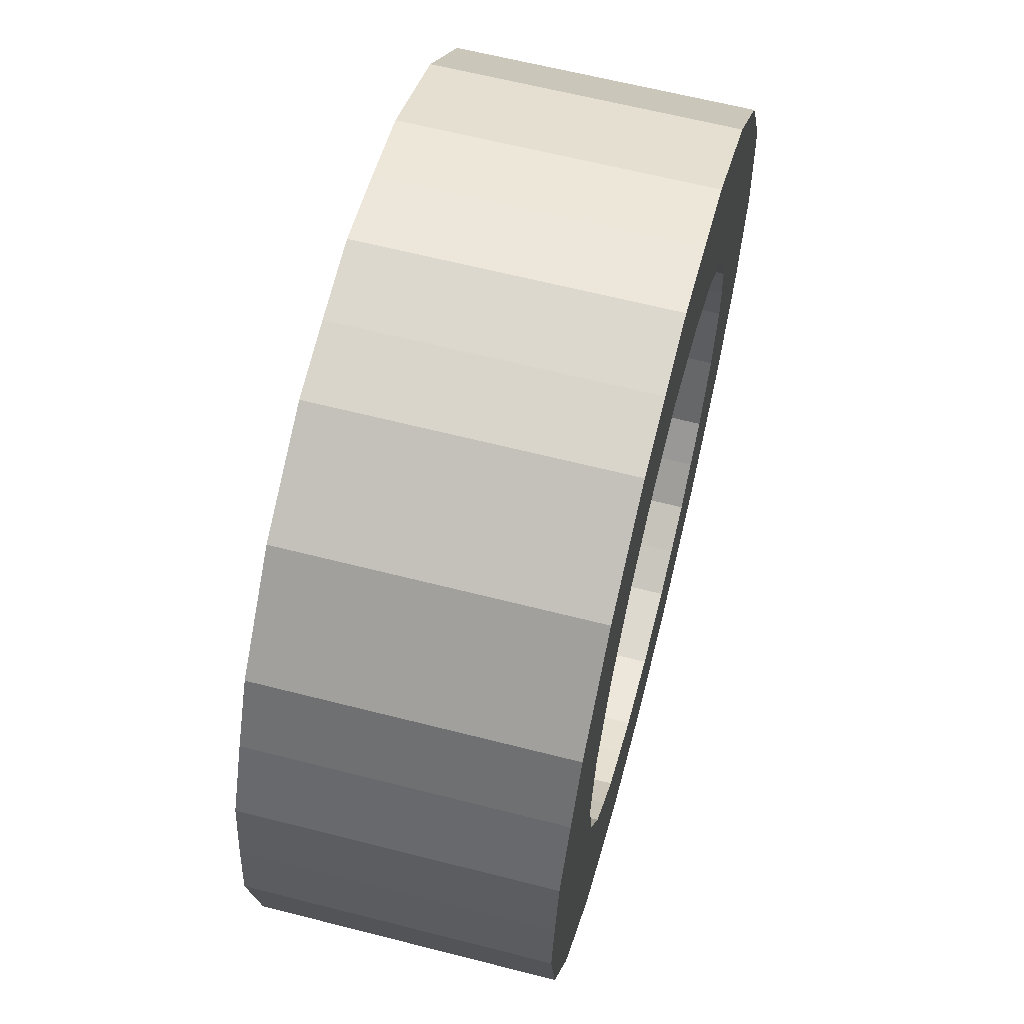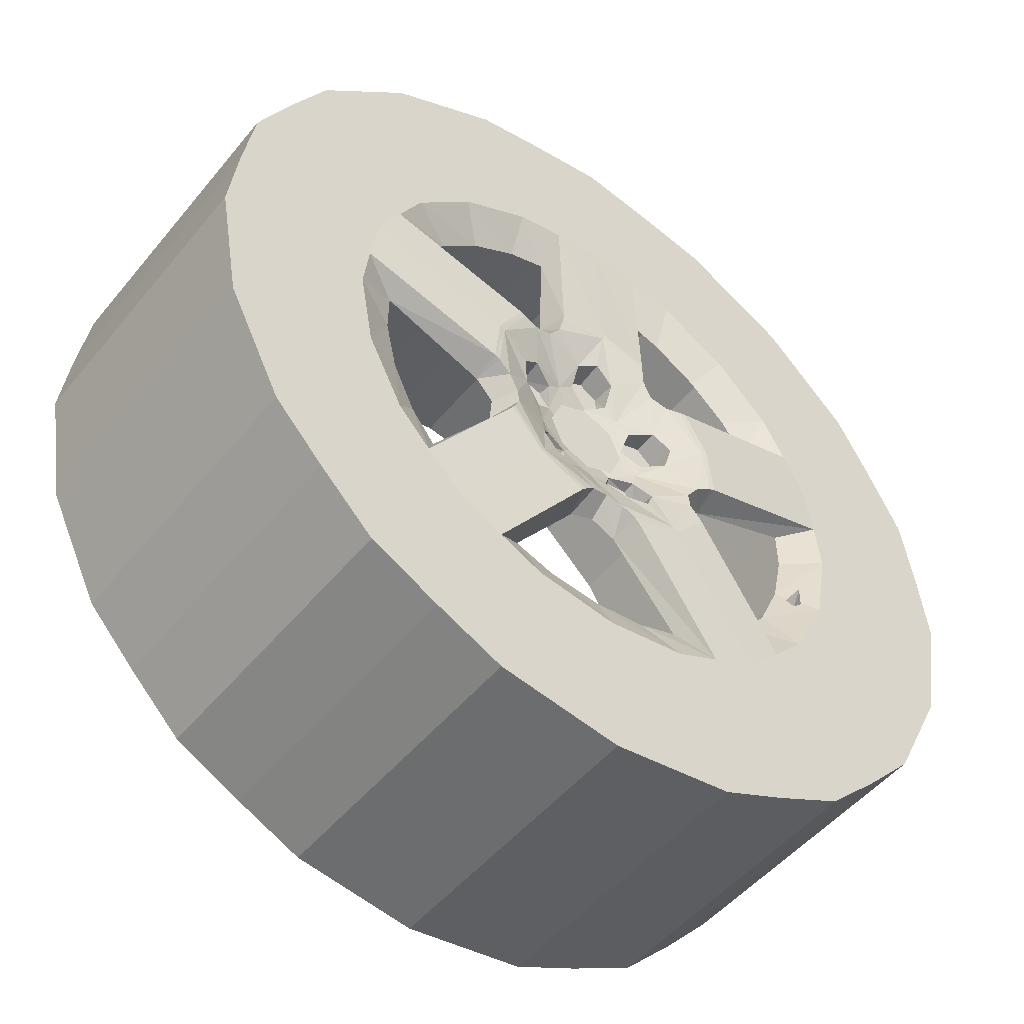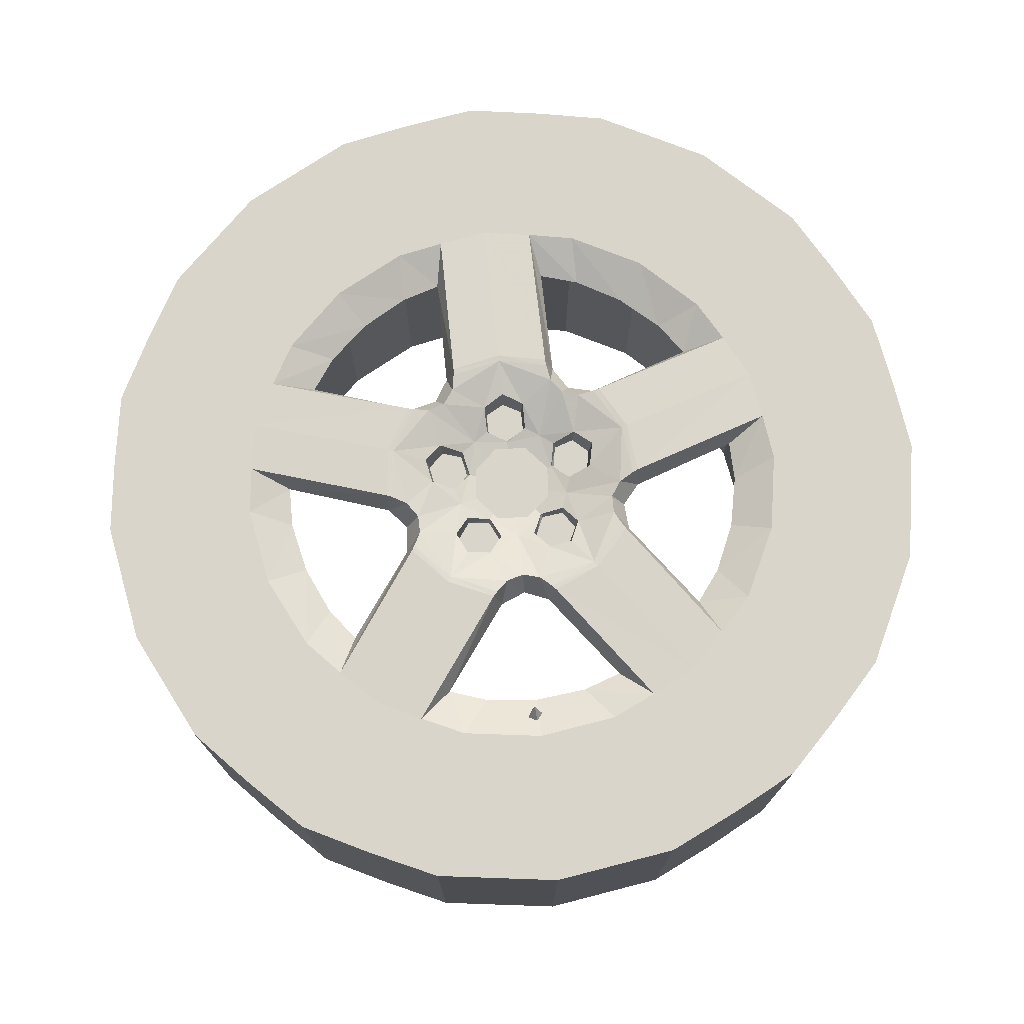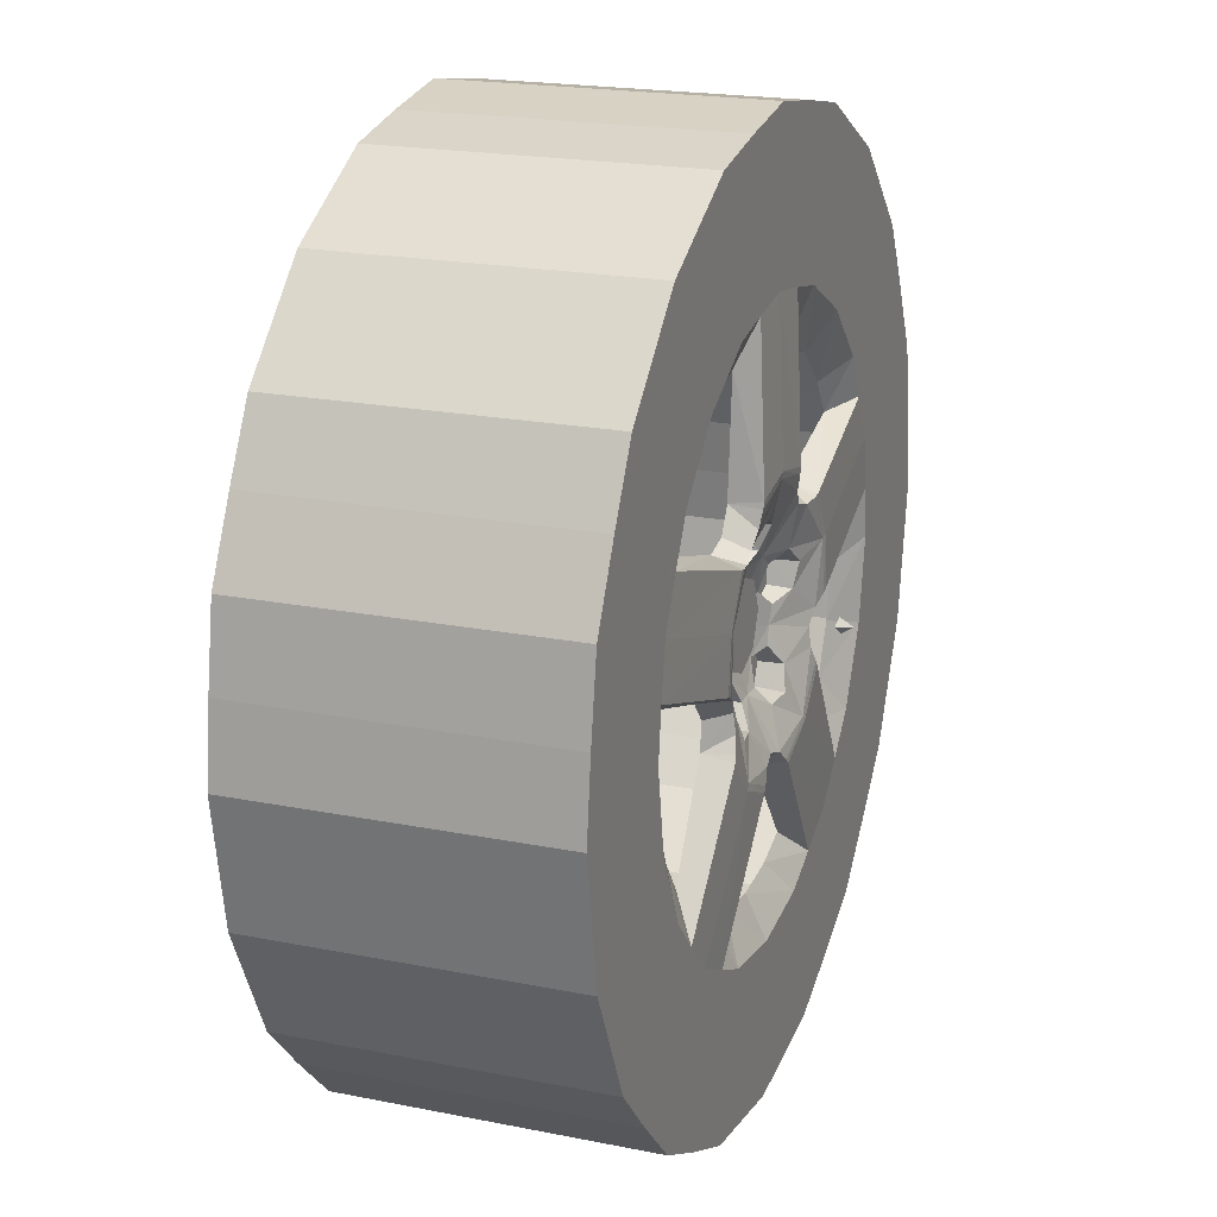
<metadata>
{"format":"obj","ext":"obj","renderer":"f3d","projection":"perspective","resolution":1024,"background":"white","views":[{"elev":62.8,"azim":104.5,"up":"+Y"},{"elev":-49.7,"azim":-37.7,"up":"+Y"},{"elev":74.4,"azim":65.8,"up":"+Z"},{"elev":20.1,"azim":-69.8,"up":"+Y"}]}
</metadata>
<code>
v -0.215 -0.02922 0.1778
v -0.2245 -0.119 0.1719
v -0.2207 -0.12 0.1762
v -0.2249 -0.1195 0.1769
v -0.2208 -0.1195 0.1719
v -0.2181 -0.1165 0.1743
v -0.2186 -0.1165 0.1719
v -0.2199 -0.1126 0.173
v -0.2202 -0.1131 0.1719
v -0.224 -0.1126 0.1719
v -0.2241 -0.1122 0.1743
v -0.2261 -0.1156 0.1719
v -0.2266 -0.1156 0.1762
v -0.2285 -0.1245 0.1787
v -0.2181 -0.1263 0.1783
v -0.2202 -0.1283 0.1788
v -0.2209 -0.1291 0.1789
v -0.2292 -0.1254 0.1789
v -0.2366 -0.1505 0.1778
v -0.2445 -0.1465 0.1778
v -0.2444 -0.1465 0.126
v -0.2366 -0.1505 0.126
v -0.2365 -0.1794 0.1778
v -0.2481 -0.174 0.1778
v -0.2507 -0.1402 0.1778
v -0.2565 -0.134 0.1778
v -0.2601 -0.1679 0.1778
v -0.2627 -0.1214 0.1778
v -0.2651 -0.1075 0.1778
v -0.2696 -0.1584 0.1778
v -0.26 -0.1679 0.126
v -0.2695 -0.1584 0.126
v -0.248 -0.174 0.126
v -0.2365 -0.1794 0.126
v -0.215 -0.1825 0.1778
v -0.215 -0.1825 0.126
v -0.229 -0.154 0.1778
v -0.231 -0.1453 0.1744
v -0.2242 -0.1477 0.1744
v -0.215 -0.156 0.1778
v -0.215 -0.1486 0.1744
v -0.201 -0.154 0.1778
v -0.2058 -0.1477 0.1744
v -0.1934 -0.1505 0.1778
v -0.199 -0.1453 0.1744
v -0.2105 -0.1297 0.174
v -0.2091 -0.1291 0.1789
v -0.2098 -0.1283 0.1788
v -0.2119 -0.1263 0.1783
v -0.215 -0.1253 0.1779
v -0.215 -0.1278 0.174
v -0.2195 -0.1297 0.1739
v -0.215 -0.1166 0.1741
v -0.215 -0.1059 0.171
v -0.2252 -0.1092 0.1741
v -0.2334 -0.1151 0.1783
v -0.2335 -0.1119 0.1779
v -0.2301 -0.1049 0.1762
v -0.2353 -0.1093 0.1783
v -0.2369 -0.09877 0.1787
v -0.2379 -0.1079 0.1788
v -0.2389 -0.1074 0.1788
v -0.2379 -0.09844 0.1789
v -0.2641 -0.0991 0.1778
v -0.2627 -0.09038 0.1778
v -0.2627 -0.09038 0.126
v -0.264 -0.0991 0.126
v -0.26 -0.04391 0.1778
v -0.2756 -0.05905 0.1778
v -0.2783 -0.149 0.1778
v -0.2818 -0.07021 0.1778
v -0.2879 -0.1296 0.1778
v -0.2879 -0.0822 0.1778
v -0.29 -0.09548 0.1778
v -0.2915 -0.1082 0.1778
v -0.2878 -0.1296 0.126
v -0.2915 -0.1082 0.126
v -0.2782 -0.149 0.126
v -0.2756 -0.05905 0.126
v -0.2818 -0.07021 0.126
v -0.2879 -0.0822 0.126
v -0.29 -0.09548 0.126
v -0.26 -0.04391 0.126
v -0.2651 -0.1075 0.126
v -0.2627 -0.1214 0.126
v -0.2564 -0.134 0.126
v -0.2507 -0.1402 0.126
v -0.2289 -0.154 0.126
v -0.215 -0.156 0.126
v -0.1935 -0.1794 0.1261
v -0.1935 -0.1794 0.1778
v -0.201 -0.154 0.1261
v -0.1933 -0.1505 0.1261
v -0.1819 -0.174 0.1261
v -0.1819 -0.174 0.1779
v -0.1855 -0.1465 0.1779
v -0.1855 -0.1465 0.1261
v -0.2008 -0.1254 0.1789
v -0.2015 -0.1245 0.1788
v -0.2093 -0.12 0.1762
v -0.2051 -0.1195 0.177
v -0.2034 -0.1156 0.1762
v -0.1966 -0.1151 0.1783
v -0.1953 -0.1177 0.1788
v -0.1947 -0.1187 0.1789
v -0.1793 -0.1402 0.1779
v -0.1792 -0.1402 0.1261
v -0.1699 -0.1679 0.1261
v -0.1699 -0.1679 0.1779
v -0.1735 -0.134 0.1779
v -0.1824 -0.1333 0.1744
v -0.1781 -0.1275 0.1744
v -0.1673 -0.1214 0.1779
v -0.1743 -0.1191 0.1744
v -0.1649 -0.1075 0.1779
v -0.1724 -0.11 0.1744
v -0.1659 -0.0991 0.1779
v -0.1726 -0.1029 0.1744
v -0.191 -0.109 0.174
v -0.1911 -0.1074 0.1789
v -0.1921 -0.1079 0.1788
v -0.1947 -0.1093 0.1783
v -0.1965 -0.1119 0.1779
v -0.1941 -0.1127 0.174
v -0.1937 -0.1175 0.174
v -0.2048 -0.1092 0.1741
v -0.2059 -0.1122 0.1743
v -0.2038 -0.1156 0.172
v -0.206 -0.1126 0.172
v -0.2101 -0.1126 0.173
v -0.2097 -0.1131 0.172
v -0.2114 -0.1165 0.172
v -0.2118 -0.1165 0.1743
v -0.2092 -0.1195 0.172
v -0.2055 -0.119 0.172
v -0.2071 -0.1033 0.173
v -0.2039 -0.1062 0.1743
v -0.2037 -0.1057 0.172
v -0.2065 -0.1031 0.172
v -0.2058 -0.09941 0.172
v -0.2062 -0.09914 0.1743
v -0.2087 -0.09722 0.1741
v -0.215 -0.09758 0.173
v -0.2113 -0.09544 0.1743
v -0.2117 -0.09513 0.172
v -0.215 -0.09695 0.1719
v -0.2183 -0.09513 0.1719
v -0.2187 -0.09544 0.1743
v -0.2213 -0.09722 0.1741
v -0.2229 -0.1033 0.173
v -0.2238 -0.09914 0.1743
v -0.2242 -0.09941 0.1719
v -0.2235 -0.1031 0.1719
v -0.2262 -0.1057 0.1719
v -0.2261 -0.1062 0.1743
v -0.2297 -0.1046 0.1719
v -0.2304 -0.1009 0.1719
v -0.231 -0.1007 0.1769
v -0.2278 -0.09782 0.1762
v -0.2295 -0.0912 0.1783
v -0.2323 -0.09082 0.1788
v -0.2334 -0.09058 0.1789
v -0.2587 -0.08252 0.1778
v -0.2587 -0.08252 0.126
v -0.2408 -0.03379 0.1778
v -0.2408 -0.03379 0.126
v -0.2574 -0.1029 0.1743
v -0.2576 -0.11 0.1743
v -0.2556 -0.1191 0.1744
v -0.2519 -0.1275 0.1744
v -0.2476 -0.1333 0.1744
v -0.2362 -0.1175 0.1739
v -0.2352 -0.1187 0.1789
v -0.2347 -0.1177 0.1788
v -0.2359 -0.1127 0.174
v -0.239 -0.109 0.1739
v -0.2545 -0.07514 0.126
v -0.2546 -0.07514 0.1778
v -0.247 -0.07751 0.1744
v -0.2511 -0.08336 0.1744
v -0.2326 -0.08926 0.1739
v -0.2264 -0.09017 0.1779
v -0.2279 -0.08813 0.174
v -0.2245 -0.08759 0.1783
v -0.2254 -0.08401 0.1739
v -0.224 -0.08476 0.1788
v -0.2239 -0.08364 0.1789
v -0.215 -0.08287 0.1787
v -0.215 -0.08178 0.1789
v -0.2237 -0.05711 0.1778
v -0.215 -0.05572 0.1778
v -0.215 -0.05572 0.126
v -0.2237 -0.05711 0.126
v -0.2283 -0.03133 0.1778
v -0.232 -0.05873 0.1778
v -0.2445 -0.06531 0.1778
v -0.2401 -0.07131 0.1744
v -0.2444 -0.06531 0.126
v -0.232 -0.05873 0.126
v -0.2321 -0.06669 0.1744
v -0.2253 -0.0646 0.1744
v -0.2282 -0.03133 0.126
v -0.215 -0.02922 0.126
v -0.2017 -0.03133 0.1261
v -0.2062 -0.05711 0.126
v -0.2063 -0.05711 0.1778
v -0.2061 -0.08364 0.1789
v -0.206 -0.08476 0.1788
v -0.2055 -0.08759 0.1783
v -0.2113 -0.09117 0.1762
v -0.215 -0.08904 0.1769
v -0.2187 -0.09117 0.1762
v -0.2183 -0.09148 0.1719
v -0.215 -0.08966 0.1719
v -0.2117 -0.09148 0.172
v -0.2036 -0.09017 0.1779
v -0.2021 -0.09782 0.1762
v -0.2005 -0.0912 0.1783
v -0.1931 -0.09877 0.1788
v -0.1977 -0.09082 0.1788
v -0.1966 -0.09058 0.1789
v -0.1921 -0.09844 0.1789
v -0.1713 -0.08252 0.1779
v -0.1673 -0.09038 0.1779
v -0.1673 -0.09038 0.1261
v -0.1713 -0.08252 0.1261
v -0.17 -0.04391 0.1779
v -0.1754 -0.07514 0.1779
v -0.1855 -0.06531 0.1779
v -0.1892 -0.03379 0.1779
v -0.198 -0.05873 0.1778
v -0.2017 -0.03133 0.1778
v -0.1891 -0.03379 0.1261
v -0.1979 -0.05873 0.1261
v -0.1979 -0.06669 0.1744
v -0.2047 -0.0646 0.1744
v -0.2046 -0.08401 0.174
v -0.2021 -0.08813 0.174
v -0.1974 -0.08926 0.174
v -0.1789 -0.08336 0.1744
v -0.183 -0.07751 0.1744
v -0.1899 -0.07131 0.1744
v -0.1855 -0.06531 0.1261
v -0.1754 -0.07514 0.1261
v -0.1699 -0.04391 0.1261
v -0.1544 -0.05905 0.1779
v -0.1544 -0.05905 0.1261
v -0.1604 -0.1584 0.1779
v -0.1517 -0.149 0.1779
v -0.1482 -0.07021 0.1779
v -0.1482 -0.07021 0.1261
v -0.1517 -0.149 0.1261
v -0.1604 -0.1584 0.1261
v -0.1649 -0.1075 0.1261
v -0.1659 -0.0991 0.1261
v -0.1999 -0.1049 0.1762
v -0.199 -0.1007 0.177
v -0.1996 -0.1009 0.172
v -0.2023 -0.09828 0.172
v -0.2003 -0.1046 0.172
v -0.1673 -0.1214 0.1261
v -0.1735 -0.134 0.1261
v -0.1421 -0.1296 0.1779
v -0.1421 -0.1296 0.1261
v -0.1421 -0.0822 0.1779
v -0.142 -0.0822 0.1261
v -0.1384 -0.1082 0.1261
v -0.1384 -0.1082 0.1779
v -0.14 -0.09548 0.1779
v -0.1399 -0.09548 0.1261
v -0.2277 -0.09828 0.1719
v -0.1726 -0.1203 0.1785
v -0.1729 -0.1206 0.1754
v -0.1715 -0.1193 0.1758
v -0.1717 -0.122 0.1761
v -0.1704 -0.1208 0.1765
v -0.2203 -0.1112 0.1732
v -0.2075 -0.1059 0.1732
v -0.2097 -0.1112 0.1732
v -0.2225 -0.1059 0.1732
v -0.2097 -0.1006 0.1732
v -0.2203 -0.1006 0.1732
v -0.215 -0.0984 0.1732
v -0.215 -0.1134 0.1732
v -0.1985 -0.1005 0.1722
v -0.2048 -0.1199 0.1722
v -0.215 -0.08851 0.1721
v -0.2315 -0.1005 0.1721
v -0.2252 -0.1199 0.1721
f 2 3 4
f 3 2 5
f 5 6 3
f 6 5 7
f 7 8 6
f 8 7 9
f 10 8 9
f 8 10 11
f 12 11 10
f 11 12 13
f 2 13 12
f 13 2 4
f 4 14 13
f 3 14 4
f 15 14 3
f 16 14 15
f 17 14 16
f 14 17 18
f 19 18 17
f 18 19 20
f 20 21 19
f 19 21 22
f 23 20 19
f 24 20 23
f 24 25 20
f 24 26 25
f 27 26 24
f 27 28 26
f 27 29 28
f 29 27 30
f 27 32 30
f 27 31 32
f 24 31 27
f 24 33 31
f 23 34 24
f 24 34 33
f 35 34 23
f 35 36 34
f 23 37 35
f 23 19 37
f 38 37 19
f 37 38 39
f 39 40 37
f 40 39 41
f 41 42 40
f 42 41 43
f 43 44 42
f 44 43 45
f 45 46 44
f 44 46 47
f 47 46 48
f 48 46 49
f 46 50 49
f 50 46 51
f 51 15 50
f 15 51 52
f 52 16 15
f 17 16 52
f 17 52 38
f 17 38 19
f 15 3 50
f 50 3 53
f 53 3 6
f 8 53 6
f 53 8 54
f 8 55 54
f 55 8 11
f 13 55 11
f 56 55 13
f 57 55 56
f 57 58 55
f 59 58 57
f 59 60 58
f 61 60 59
f 62 60 61
f 60 62 63
f 64 63 62
f 63 64 65
f 65 66 67
f 64 65 67
f 64 68 65
f 29 68 64
f 30 68 29
f 30 69 68
f 70 69 30
f 70 71 69
f 72 71 70
f 72 73 71
f 72 74 73
f 74 72 75
f 72 77 75
f 72 76 77
f 70 76 72
f 70 78 76
f 30 32 70
f 70 32 78
f 79 78 32
f 80 78 79
f 80 76 78
f 81 76 80
f 82 76 81
f 76 82 77
f 75 77 74
f 74 77 82
f 74 81 73
f 74 82 81
f 73 80 71
f 73 81 80
f 71 80 69
f 69 80 79
f 69 79 83
f 68 69 83
f 79 32 83
f 83 32 84
f 31 84 32
f 84 31 85
f 85 31 86
f 86 31 33
f 86 33 87
f 87 33 21
f 21 33 34
f 21 34 22
f 22 34 88
f 88 34 36
f 88 36 89
f 89 36 90
f 91 90 35
f 35 90 36
f 35 40 91
f 35 37 40
f 37 88 89
f 40 37 89
f 19 22 37
f 37 22 88
f 40 89 92
f 42 40 92
f 91 40 42
f 91 42 44
f 42 92 44
f 44 92 93
f 92 90 93
f 89 90 92
f 93 90 94
f 95 94 91
f 91 94 90
f 91 44 95
f 95 44 96
f 44 93 96
f 96 93 97
f 47 96 44
f 96 47 98
f 48 98 47
f 98 48 99
f 49 99 48
f 100 99 49
f 101 99 100
f 102 99 101
f 103 99 102
f 104 99 103
f 105 99 104
f 99 105 98
f 106 98 105
f 98 106 96
f 95 96 106
f 96 107 106
f 96 97 107
f 97 94 107
f 93 94 97
f 107 94 108
f 109 108 95
f 95 108 94
f 95 106 109
f 109 106 110
f 111 110 106
f 110 111 112
f 112 113 110
f 113 112 114
f 114 115 113
f 115 114 116
f 116 117 115
f 117 116 118
f 118 119 117
f 117 119 120
f 120 119 121
f 121 119 122
f 119 123 122
f 123 119 124
f 124 103 123
f 103 124 125
f 125 104 103
f 105 104 125
f 105 125 111
f 105 111 106
f 103 102 123
f 123 102 126
f 126 102 127
f 128 127 102
f 127 128 129
f 129 130 127
f 130 129 131
f 132 130 131
f 130 132 133
f 134 133 132
f 133 134 100
f 135 100 134
f 100 135 101
f 135 102 101
f 102 135 128
f 100 53 133
f 49 53 100
f 50 53 49
f 53 130 133
f 130 53 54
f 126 130 54
f 130 126 127
f 136 126 54
f 126 136 137
f 136 138 137
f 138 136 139
f 136 140 139
f 140 136 141
f 136 142 141
f 142 136 54
f 143 142 54
f 142 143 144
f 143 145 144
f 145 143 146
f 143 147 146
f 147 143 148
f 143 149 148
f 149 143 54
f 150 149 54
f 149 150 151
f 150 152 151
f 152 150 153
f 150 154 153
f 154 150 155
f 150 55 155
f 55 150 54
f 55 58 155
f 156 155 58
f 155 156 154
f 58 157 156
f 157 58 158
f 58 60 158
f 158 60 159
f 159 60 160
f 160 60 161
f 63 161 60
f 161 63 162
f 65 162 63
f 162 65 163
f 163 164 65
f 65 164 66
f 65 68 163
f 163 68 165
f 68 83 165
f 165 83 166
f 83 164 166
f 83 66 164
f 83 67 66
f 83 84 67
f 64 67 29
f 29 67 84
f 167 29 64
f 29 167 168
f 168 28 29
f 28 168 169
f 169 26 28
f 26 169 170
f 170 25 26
f 25 170 171
f 171 172 25
f 25 172 173
f 173 172 174
f 174 172 56
f 172 57 56
f 57 172 175
f 175 59 57
f 59 175 176
f 176 61 59
f 62 61 176
f 62 176 167
f 62 167 64
f 56 14 174
f 13 14 56
f 18 174 14
f 174 18 173
f 20 173 18
f 173 20 25
f 25 87 21
f 20 25 21
f 26 86 25
f 25 86 87
f 28 85 86
f 26 28 86
f 29 84 85
f 28 29 85
f 166 164 177
f 178 177 163
f 163 177 164
f 179 163 178
f 163 179 180
f 180 181 163
f 163 181 162
f 162 181 161
f 161 181 160
f 181 182 160
f 182 181 183
f 183 184 182
f 184 183 185
f 185 186 184
f 187 186 185
f 187 188 186
f 188 187 189
f 190 189 187
f 189 190 191
f 191 193 190
f 191 192 193
f 190 1 191
f 190 194 1
f 195 194 190
f 195 165 194
f 196 165 195
f 178 165 196
f 163 165 178
f 197 178 196
f 178 197 179
f 196 177 178
f 196 198 177
f 195 199 196
f 196 199 198
f 200 196 195
f 196 200 197
f 195 201 200
f 201 195 190
f 190 193 195
f 195 193 199
f 202 199 193
f 166 199 202
f 166 198 199
f 166 177 198
f 165 166 202
f 194 165 202
f 194 202 1
f 1 202 203
f 202 193 203
f 203 193 192
f 203 192 204
f 204 192 205
f 206 205 191
f 191 205 192
f 207 191 206
f 191 207 189
f 208 189 207
f 189 208 188
f 209 188 208
f 210 188 209
f 211 188 210
f 212 188 211
f 184 188 212
f 186 188 184
f 184 212 182
f 182 212 149
f 149 212 148
f 213 148 212
f 148 213 147
f 212 214 213
f 214 212 211
f 210 214 211
f 214 210 215
f 144 215 210
f 215 144 145
f 210 142 144
f 209 142 210
f 216 142 209
f 216 217 142
f 218 217 216
f 218 219 217
f 220 219 218
f 221 219 220
f 219 221 222
f 223 222 221
f 222 223 224
f 224 225 223
f 223 225 226
f 223 227 224
f 228 227 223
f 229 227 228
f 229 230 227
f 231 230 229
f 231 232 230
f 206 232 231
f 191 232 206
f 191 1 232
f 1 203 204
f 232 1 204
f 232 204 230
f 230 204 233
f 204 234 233
f 204 205 234
f 231 205 206
f 231 234 205
f 235 206 231
f 206 235 236
f 236 237 206
f 206 237 207
f 207 237 208
f 208 237 209
f 238 209 237
f 209 238 216
f 239 216 238
f 216 239 218
f 239 220 218
f 221 220 239
f 221 239 240
f 221 240 223
f 240 228 223
f 228 240 241
f 241 229 228
f 229 241 242
f 242 231 229
f 231 242 235
f 229 234 231
f 229 243 234
f 228 243 229
f 228 244 243
f 223 226 228
f 228 226 244
f 245 244 226
f 245 243 244
f 233 243 245
f 233 234 243
f 230 233 245
f 227 230 245
f 227 245 246
f 246 245 247
f 224 227 246
f 224 246 117
f 117 246 115
f 115 246 248
f 248 246 249
f 249 246 250
f 246 247 251
f 250 246 251
f 247 252 251
f 247 253 252
f 247 254 253
f 247 255 254
f 247 225 255
f 245 225 247
f 245 226 225
f 117 225 224
f 117 255 225
f 120 224 117
f 224 120 222
f 121 222 120
f 222 121 219
f 122 219 121
f 256 219 122
f 257 219 256
f 217 219 257
f 258 217 257
f 217 258 259
f 259 141 217
f 141 259 140
f 142 217 141
f 256 258 257
f 258 256 260
f 137 260 256
f 260 137 138
f 256 126 137
f 122 126 256
f 123 126 122
f 115 254 117
f 117 254 255
f 113 254 115
f 113 261 254
f 248 113 115
f 109 113 248
f 109 110 113
f 110 261 113
f 110 262 261
f 106 107 110
f 110 107 262
f 107 108 262
f 262 108 261
f 261 108 253
f 248 253 109
f 109 253 108
f 249 252 253
f 248 249 253
f 263 264 249
f 249 264 252
f 249 250 263
f 263 250 265
f 250 251 265
f 265 251 266
f 251 264 266
f 251 252 264
f 266 264 267
f 268 267 263
f 263 267 264
f 263 265 268
f 268 265 269
f 265 266 270
f 269 265 270
f 266 267 270
f 269 270 267
f 268 269 267
f 261 253 254
f 182 149 160
f 160 149 159
f 159 149 151
f 151 271 159
f 271 151 152
f 157 159 271
f 159 157 158
f 187 201 190
f 187 185 201
f 272 273 274
f 273 272 275
f 272 276 275
f 272 274 276
f 277 278 279
f 280 278 277
f 280 281 278
f 280 282 281
f 281 282 283
f 277 279 284
f 285 286 287
f 287 286 288
f 288 286 289

</code>
